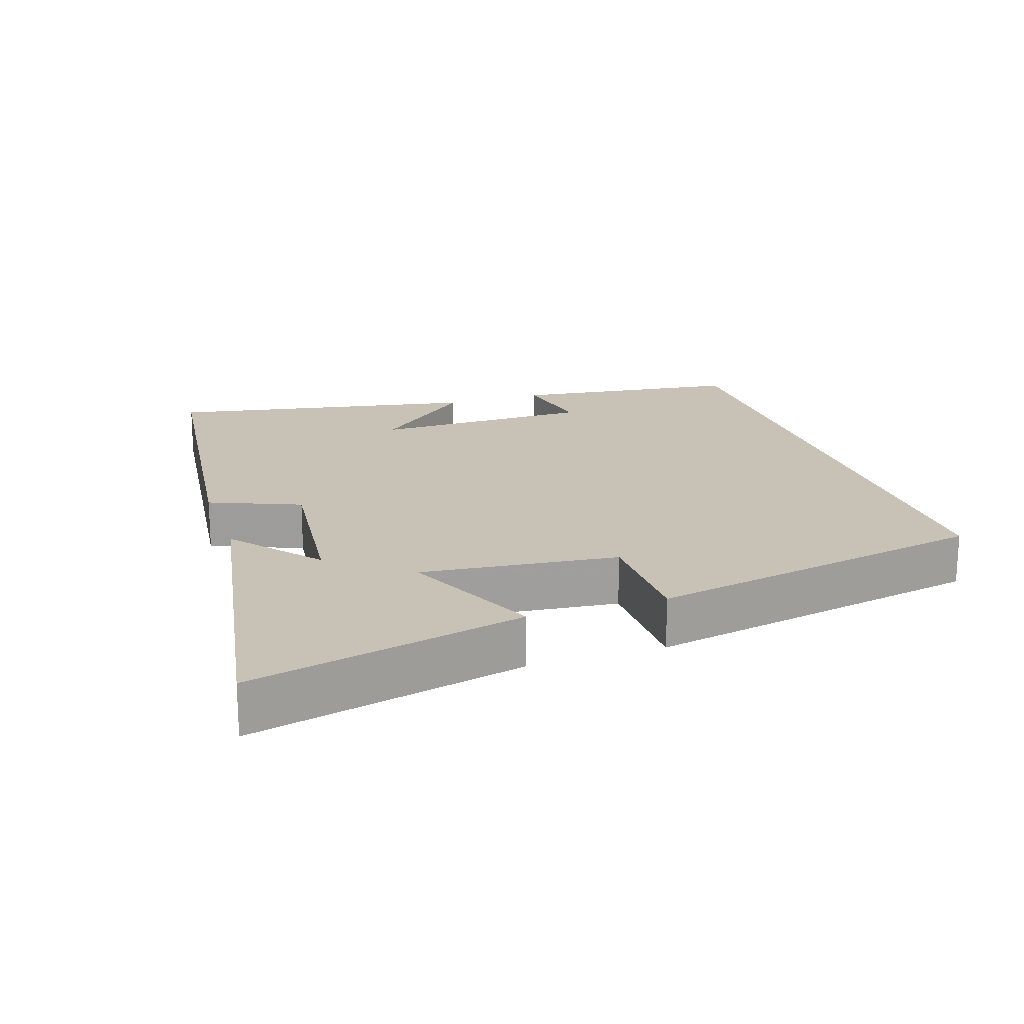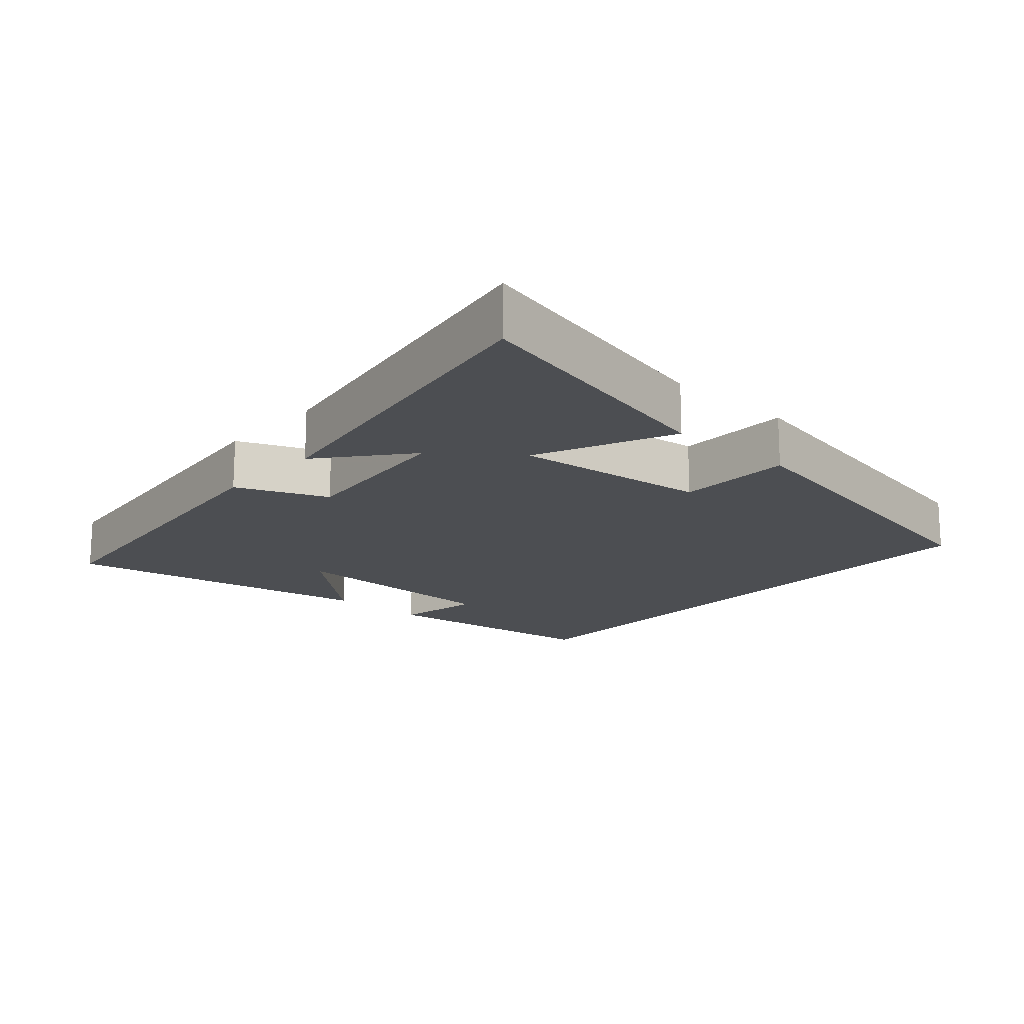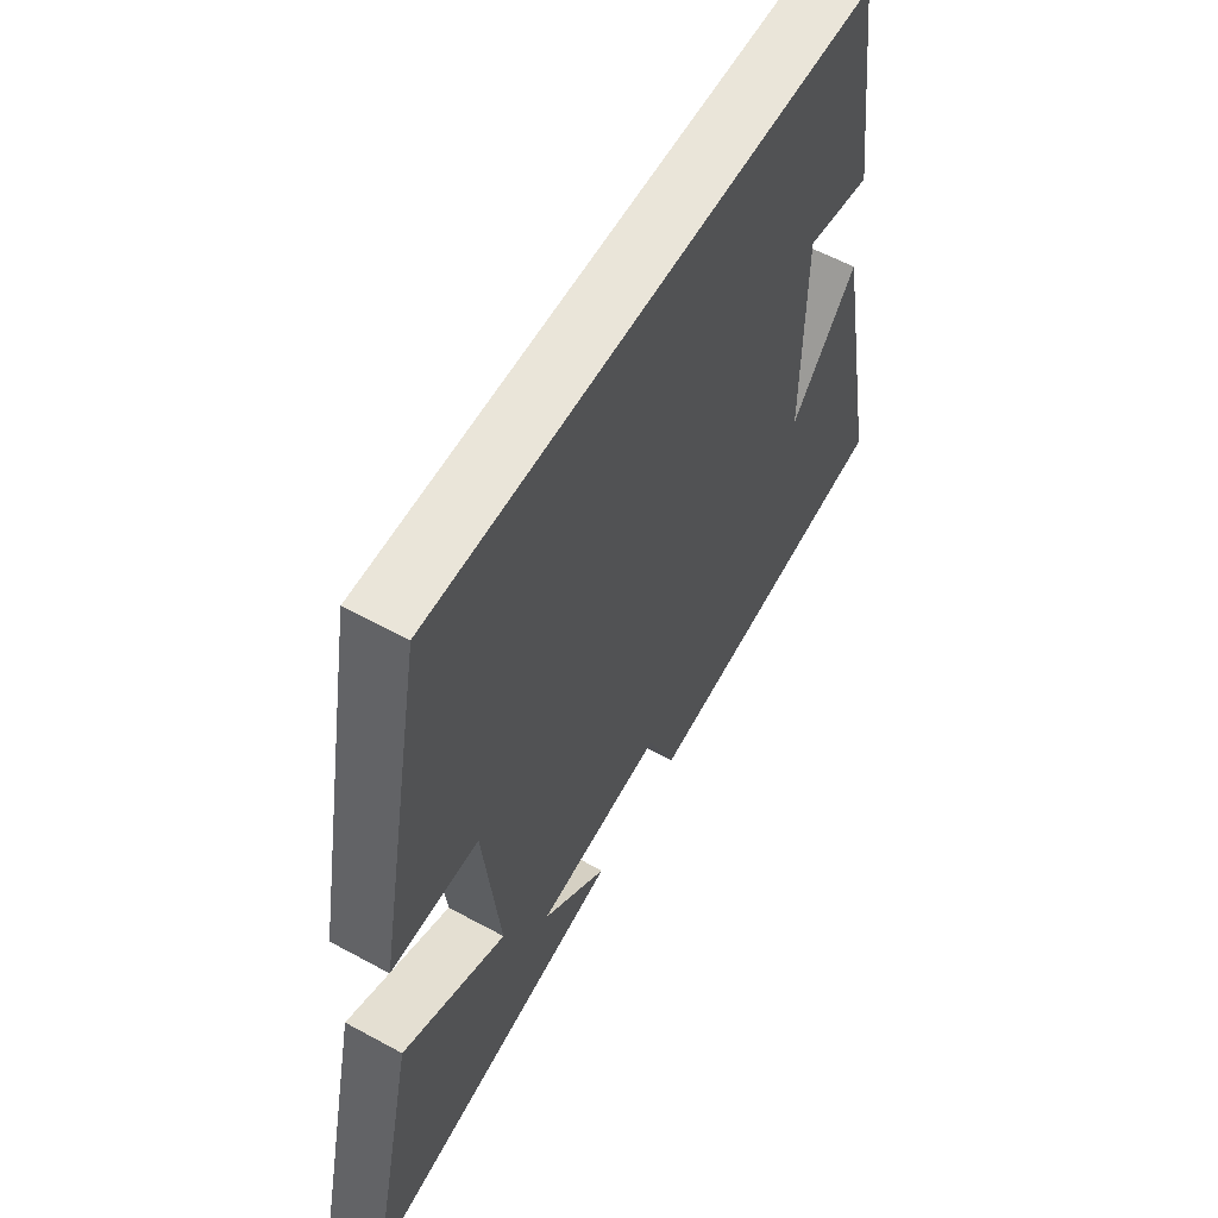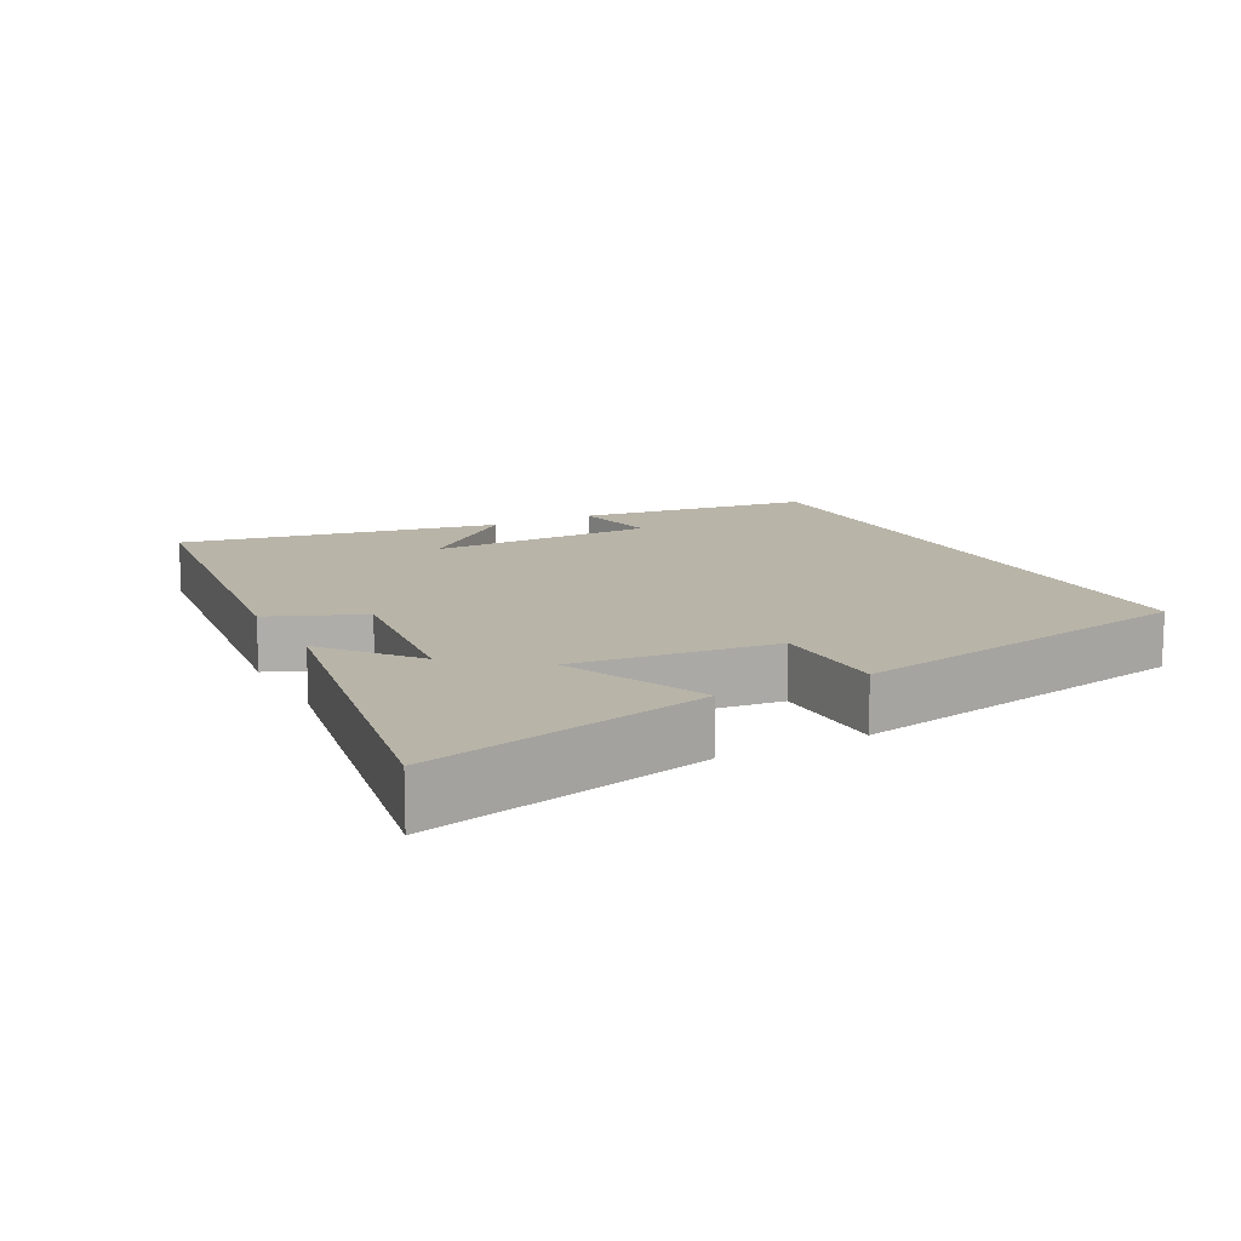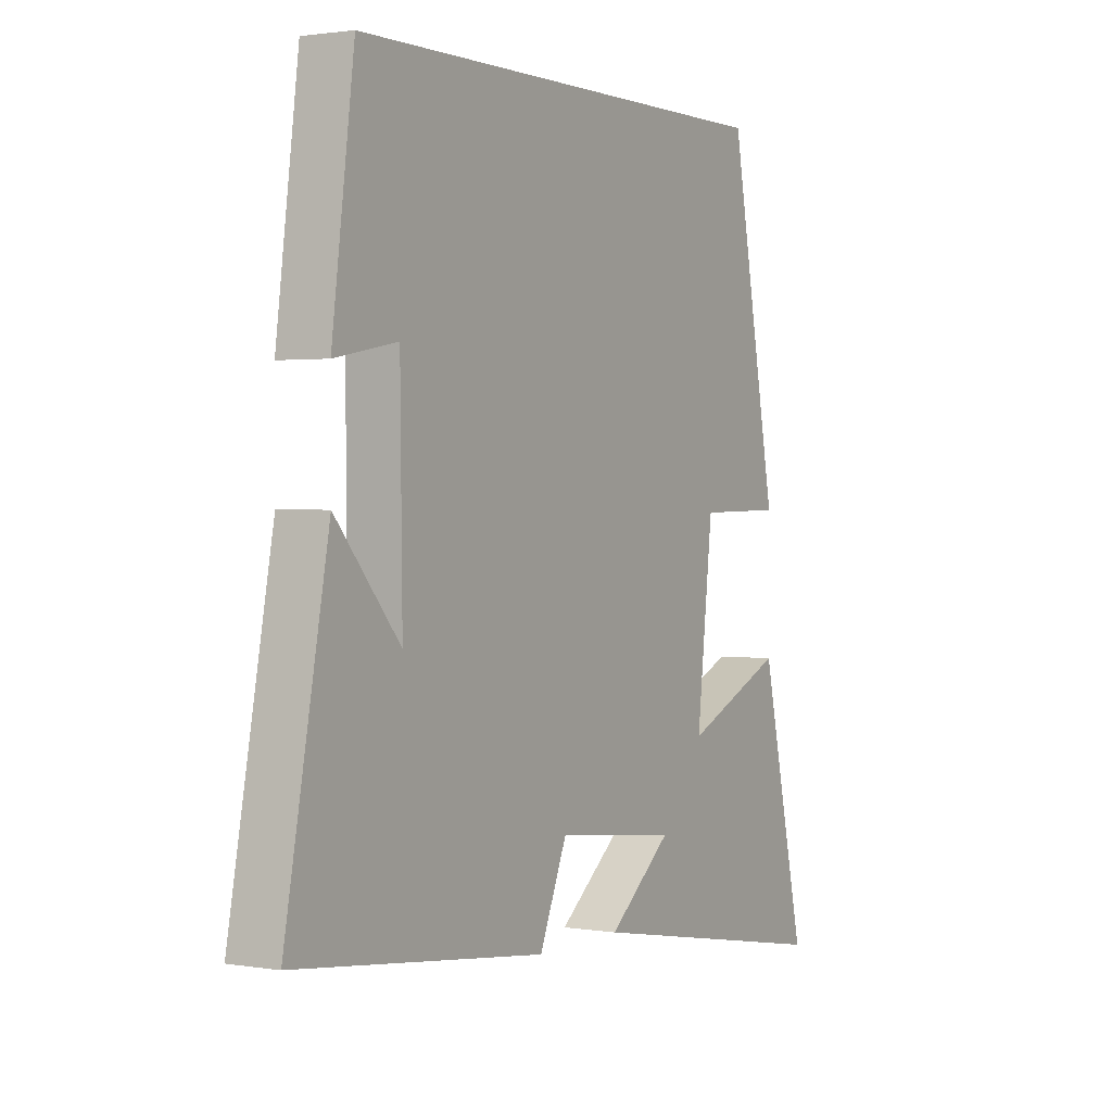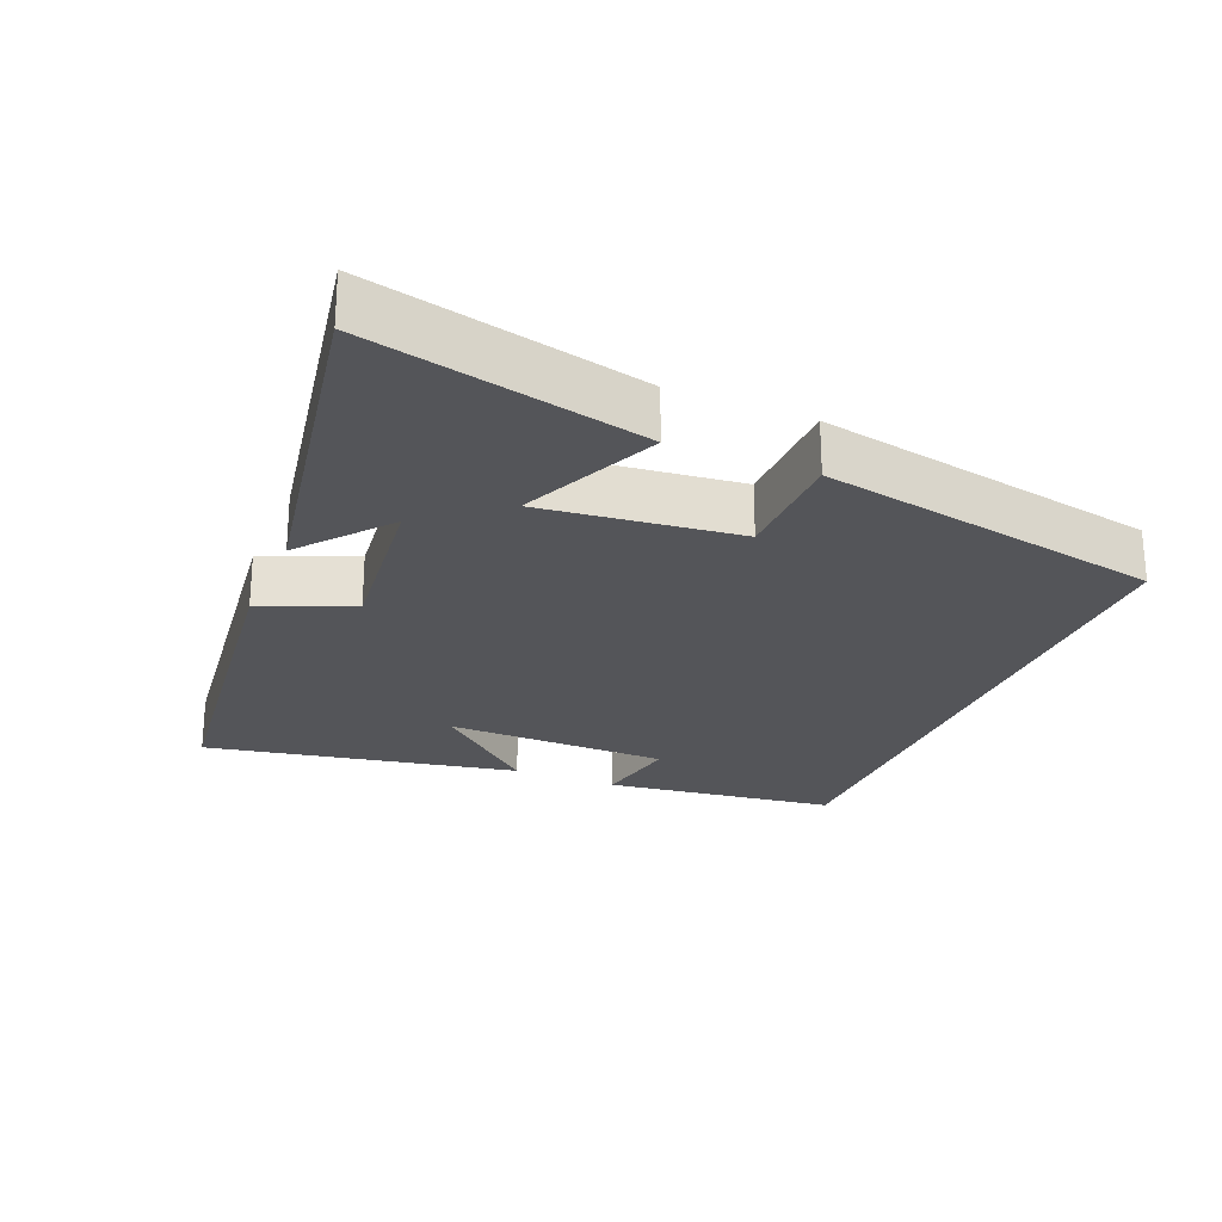
<metadata>
{"format":"obj","ext":"obj","renderer":"f3d","projection":"perspective","resolution":1024,"background":"white","views":[{"elev":19.0,"azim":-108.6,"up":"+Y"},{"elev":-17.0,"azim":-132.1,"up":"+Y"},{"elev":58.3,"azim":-60.5,"up":"+Z"},{"elev":13.0,"azim":-117.8,"up":"+Y"},{"elev":1.6,"azim":120.7,"up":"+Z"},{"elev":-24.8,"azim":-112.6,"up":"+Y"}]}
</metadata>
<code>
v 0.456 0.07 0.5
v 0.5 0.07 0.165
v 0.376 0.07 0.188
v 0.372 0.07 -0.134
v 0.5 0.07 0.013
v 0.586 0.07 -0.439
v 0.09 0.07 -0.5
v 0.035 0.07 -0.369
v -0.209 0.07 -0.397
v -0.082 0.07 -0.5
v -0.591 0.07 -0.592
v -0.5 0.07 -0.194
v -0.299 0.07 -0.282
v -0.331 0.07 0.002
v -0.5 0.07 0.004
v -0.406 0.07 0.5
v 0.456 0 0.5
v 0.5 0 0.165
v 0.376 0 0.188
v 0.372 0 -0.134
v 0.5 0 0.013
v 0.586 0 -0.439
v 0.09 0 -0.5
v 0.035 0 -0.369
v -0.209 0 -0.397
v -0.082 0 -0.5
v -0.591 0 -0.592
v -0.5 0 -0.194
v -0.299 0 -0.282
v -0.331 0 0.002
v -0.5 0 0.004
v -0.406 0 0.5
f 14 15 16 1
f 13 14 1
f 11 12 13
f 9 10 11
f 9 11 13 1
f 6 7 8
f 4 5 6
f 4 6 8
f 3 4 8 9
f 1 2 3
f 1 3 9
f 17 32 31 30
f 17 30 29
f 29 28 27
f 27 26 25
f 17 29 27 25
f 24 23 22
f 22 21 20
f 24 22 20
f 25 24 20 19
f 19 18 17
f 25 19 17
f 1 17 18 2
f 2 18 19 3
f 3 19 20 4
f 4 20 21 5
f 5 21 22 6
f 6 22 23 7
f 7 23 24 8
f 8 24 25 9
f 9 25 26 10
f 10 26 27 11
f 11 27 28 12
f 12 28 29 13
f 13 29 30 14
f 14 30 31 15
f 15 31 32 16
f 16 32 17 1

</code>
